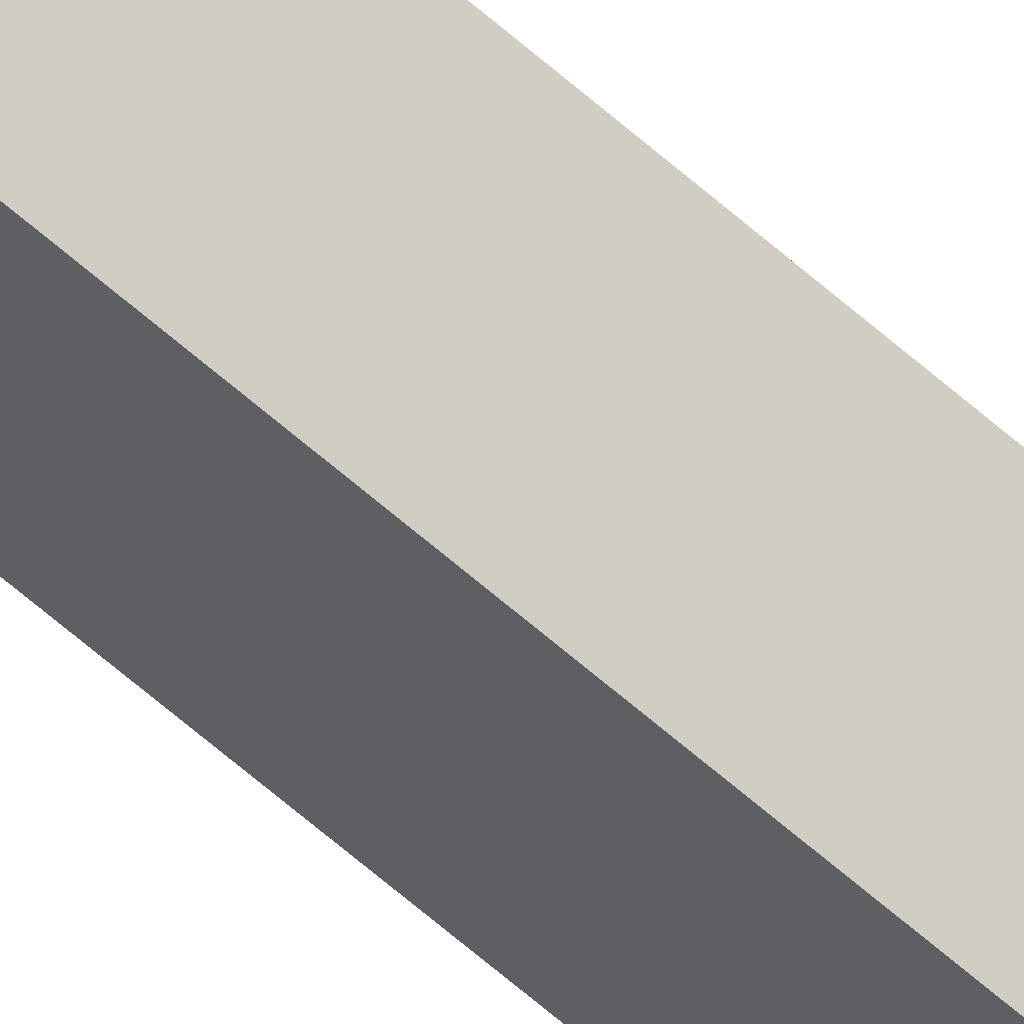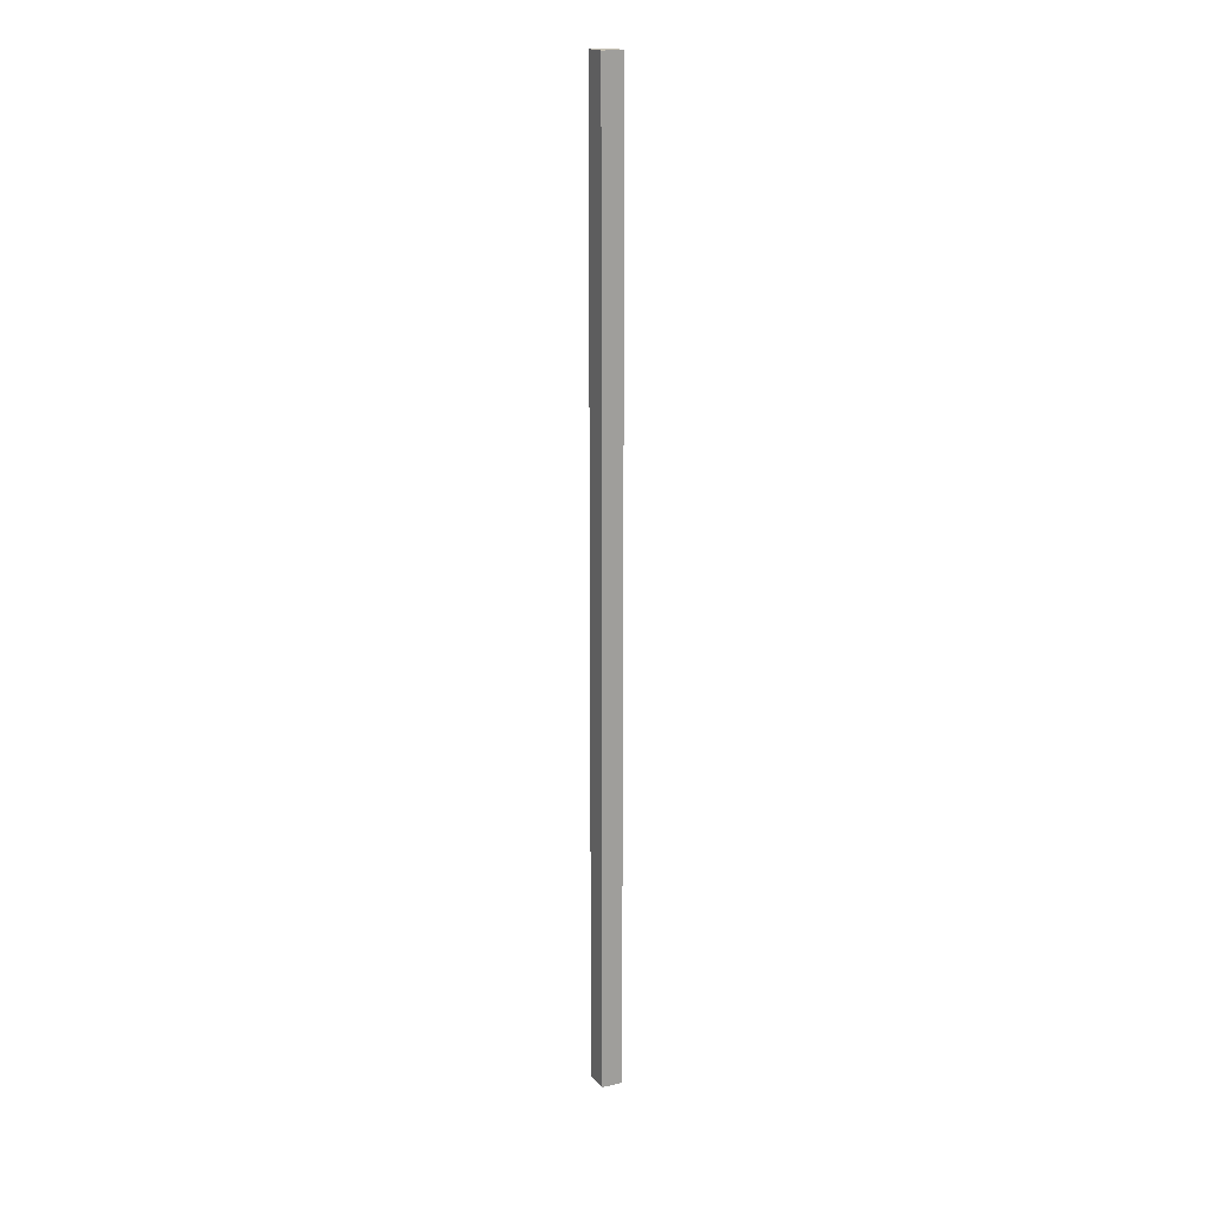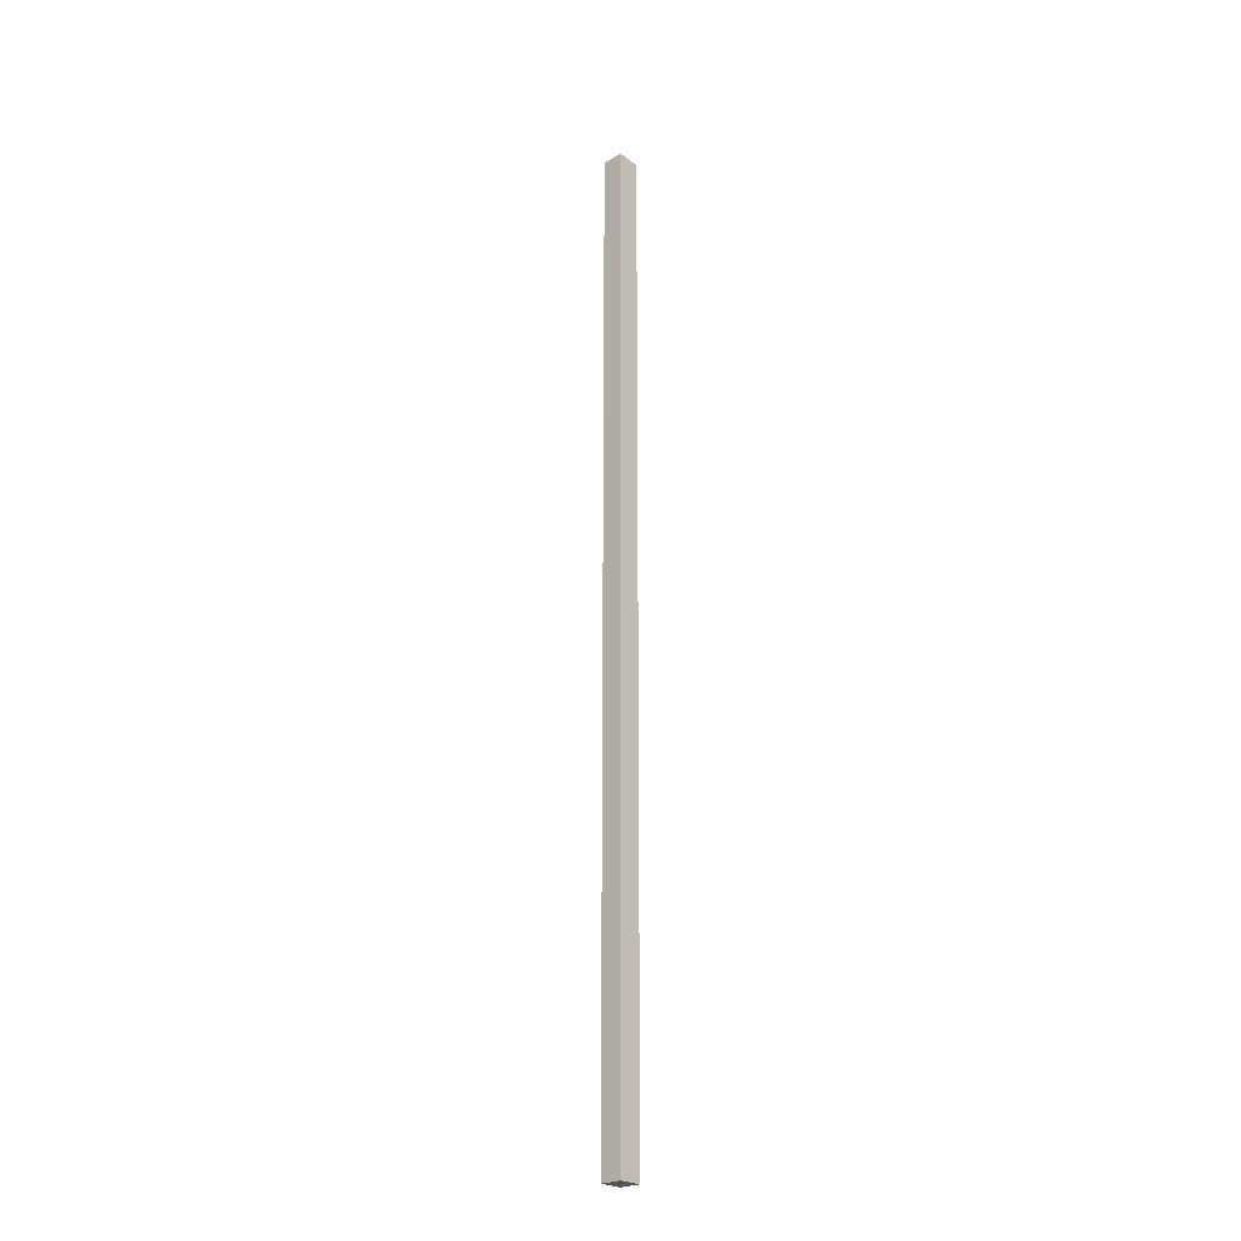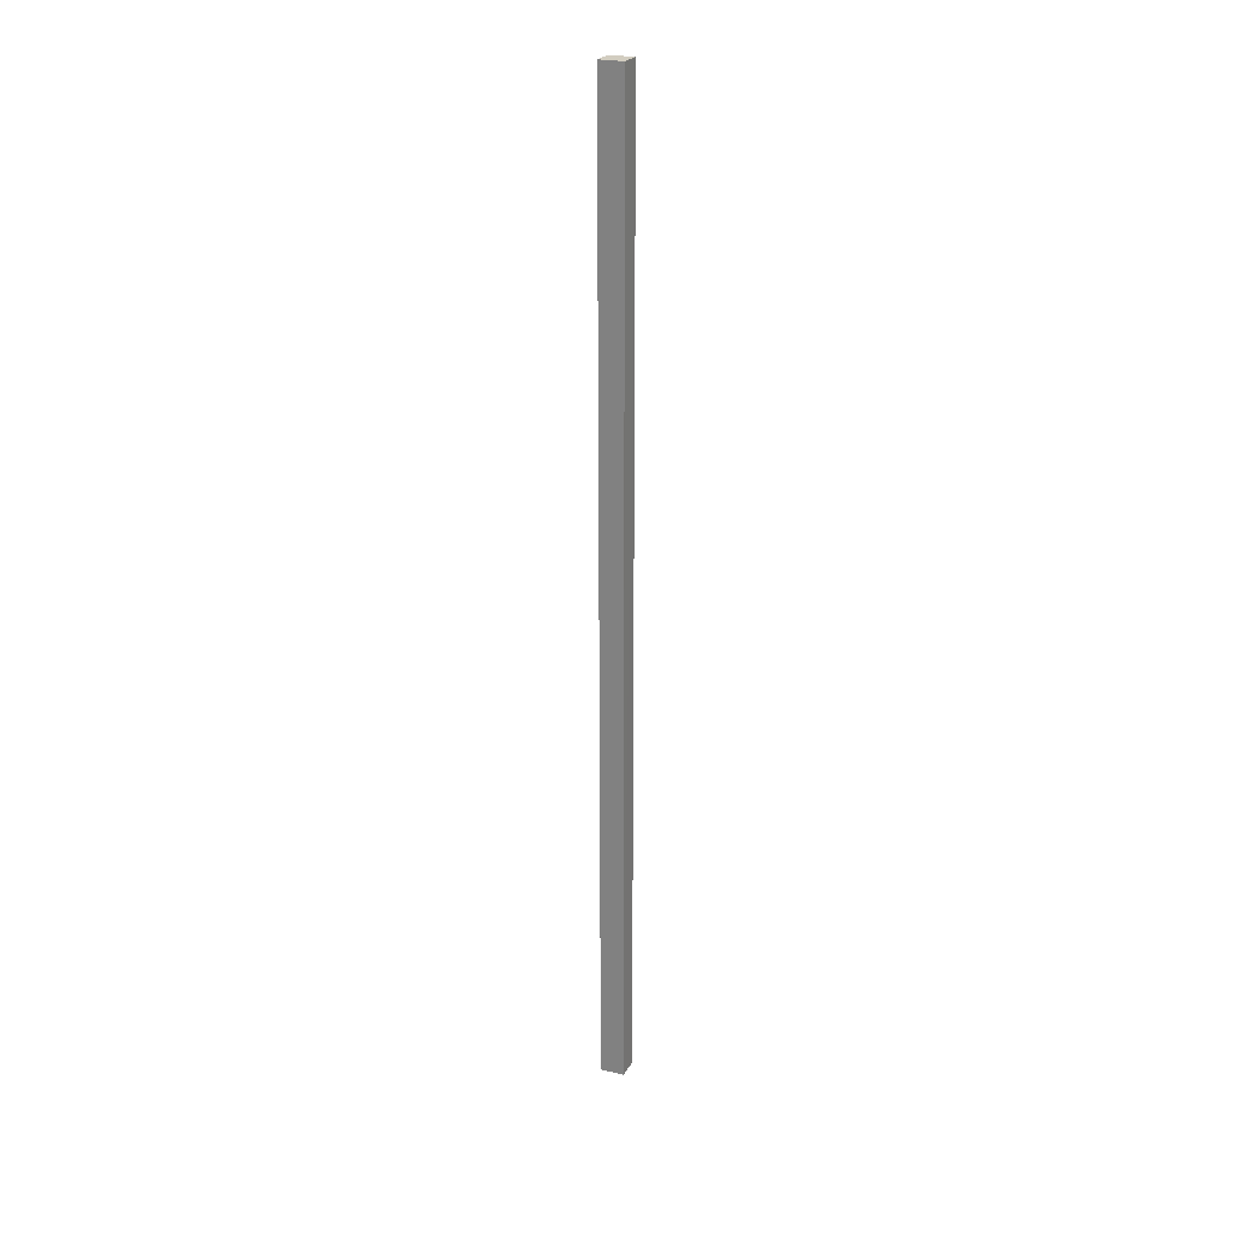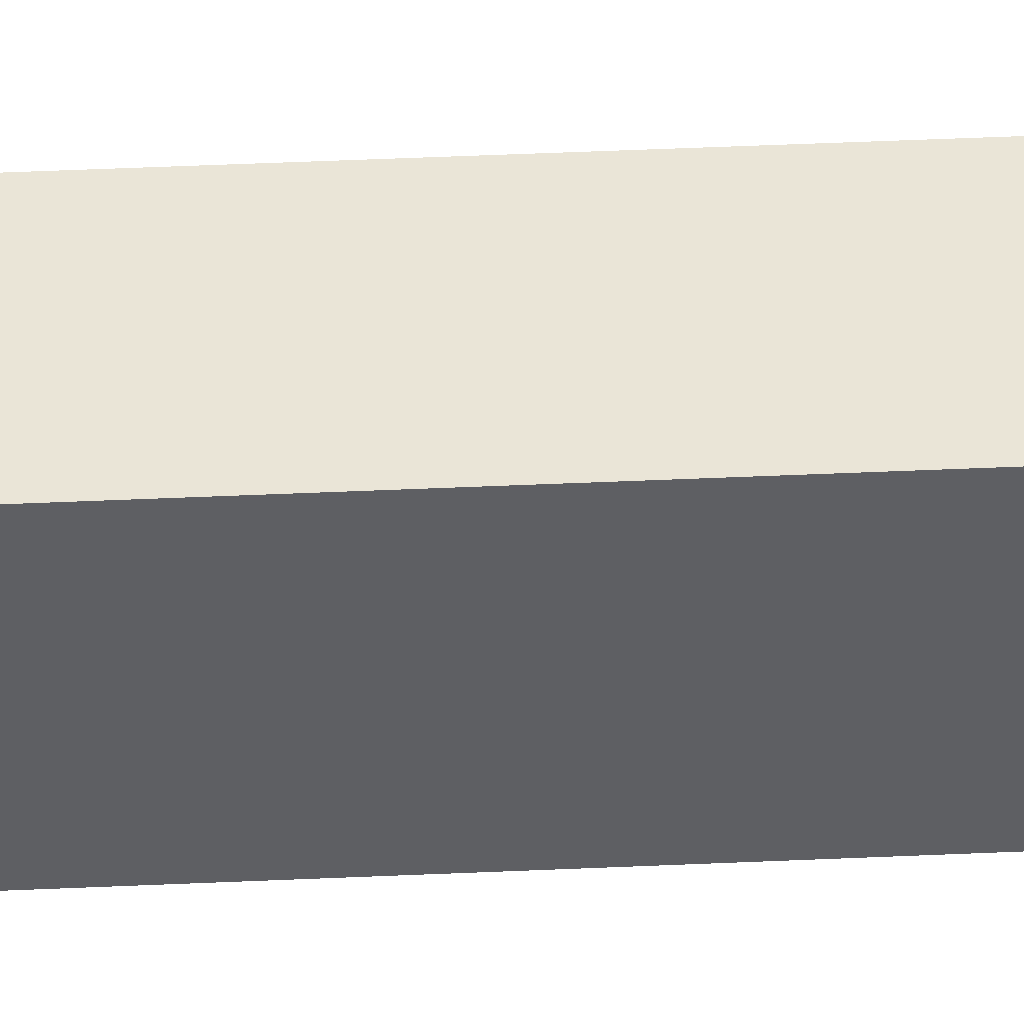
<metadata>
{"format":"obj","ext":"obj","renderer":"f3d","projection":"perspective","resolution":1024,"background":"white","views":[{"elev":-59.3,"azim":47.1,"up":"+Z"},{"elev":18.5,"azim":6.1,"up":"+Y"},{"elev":-23.9,"azim":-107.3,"up":"+Y"},{"elev":24.7,"azim":143.8,"up":"+Y"},{"elev":12.8,"azim":80.5,"up":"+Z"}]}
</metadata>
<code>
v  0.529 27.43 -0.305
v  0.825 27.43 0.298
v  0.882 27.43 0.265
v  0.362 27.43 0.565
v  0.5 27.43 -0.288
v  0 27.43 1.679e-15
v  0.882 -1.623e-17 0.265
v  0.529 1.868e-17 -0.305
v  0 0 0
v  0.5 1.763e-17 -0.288
v  0.362 -3.46e-17 0.565
v  0.825 -1.825e-17 0.298
g defaultobject
f 1 2 3
f 2 1 4
f 4 1 5
f 4 5 6
f 7 1 3
f 1 7 8
f 8 5 1
f 5 8 6
f 6 8 9
f 9 8 10
f 9 4 6
f 4 9 11
f 2 7 3
f 7 2 4
f 7 4 12
f 12 4 11
f 10 11 9
f 11 10 8
f 11 8 7
f 11 7 12

</code>
